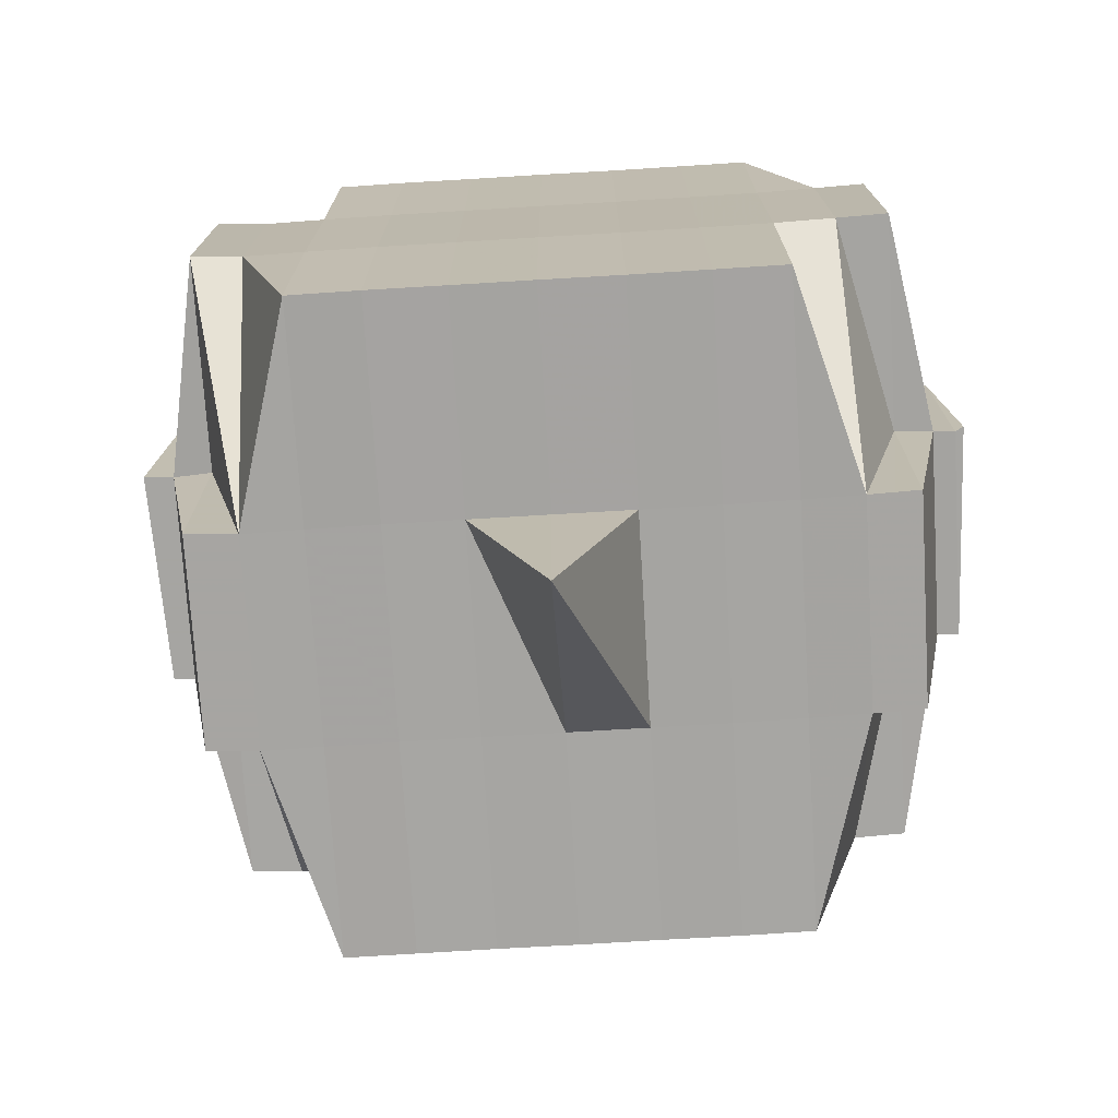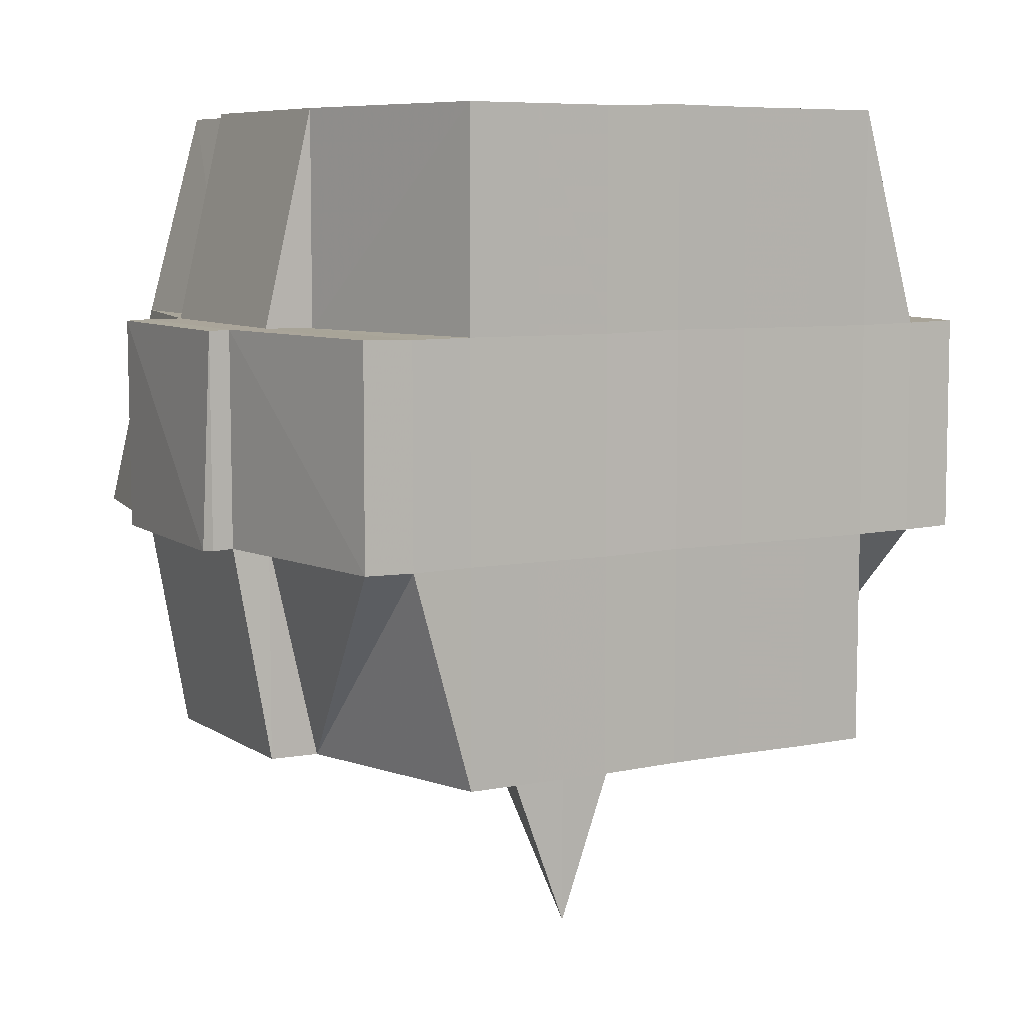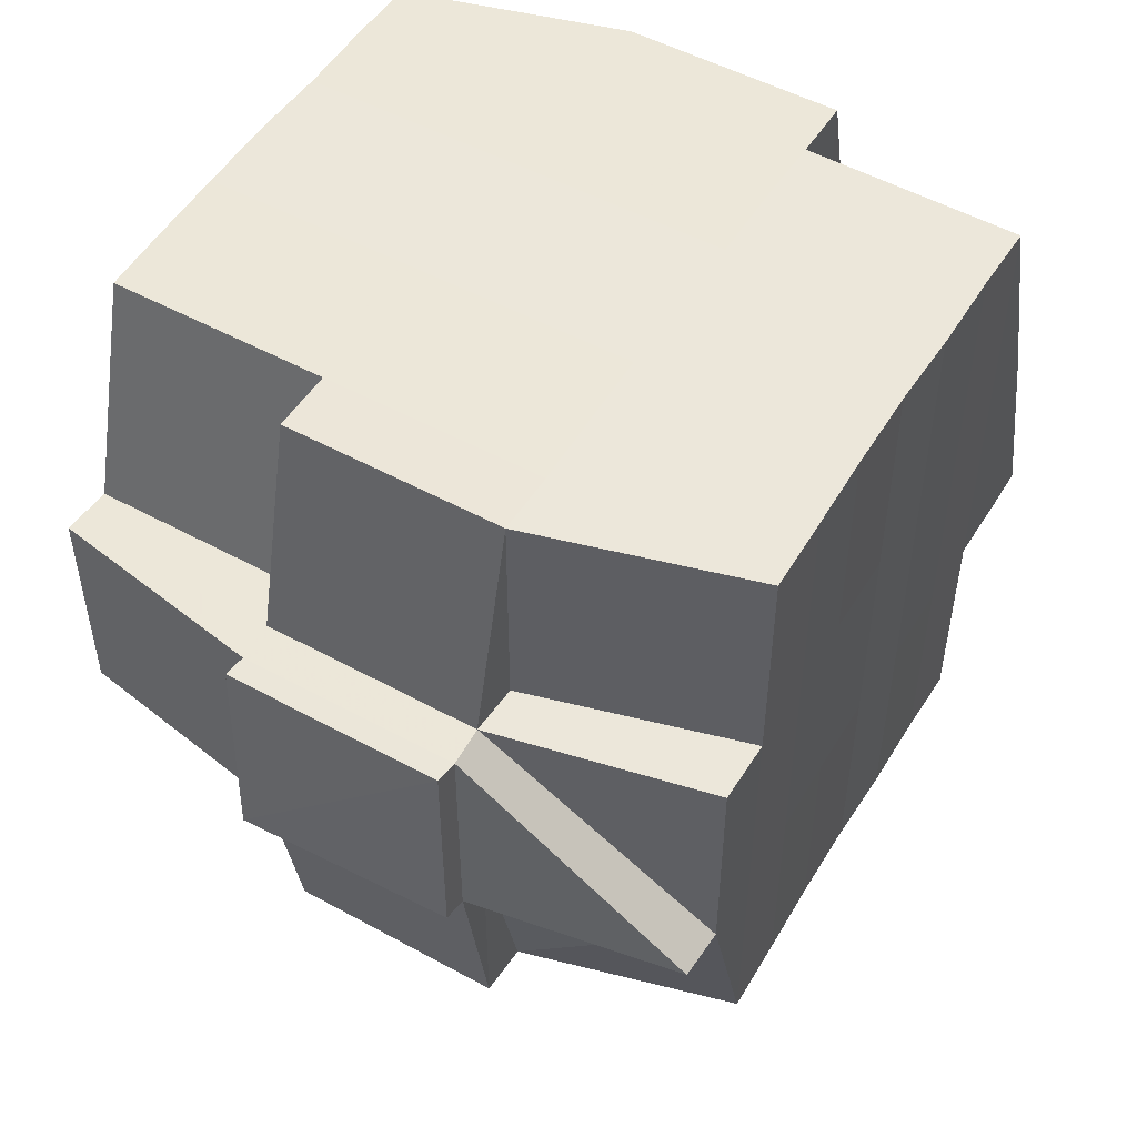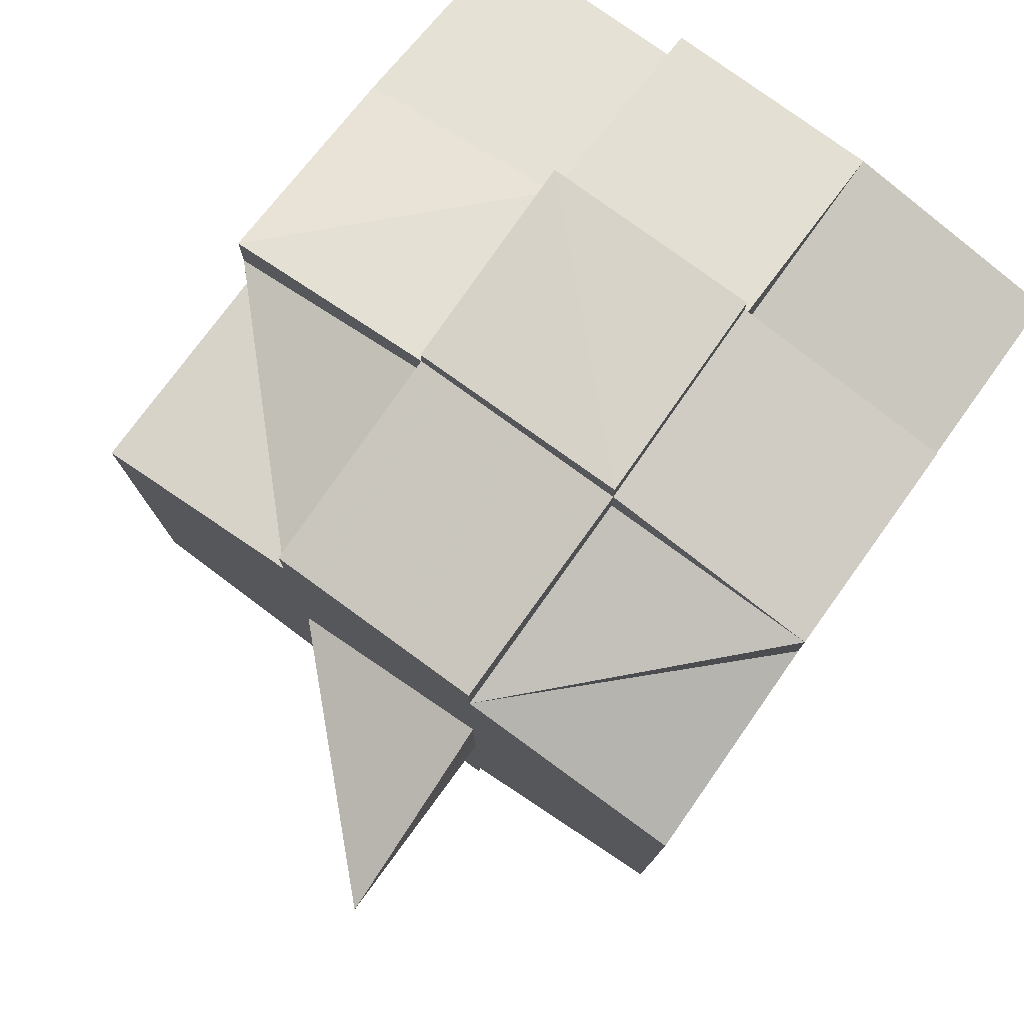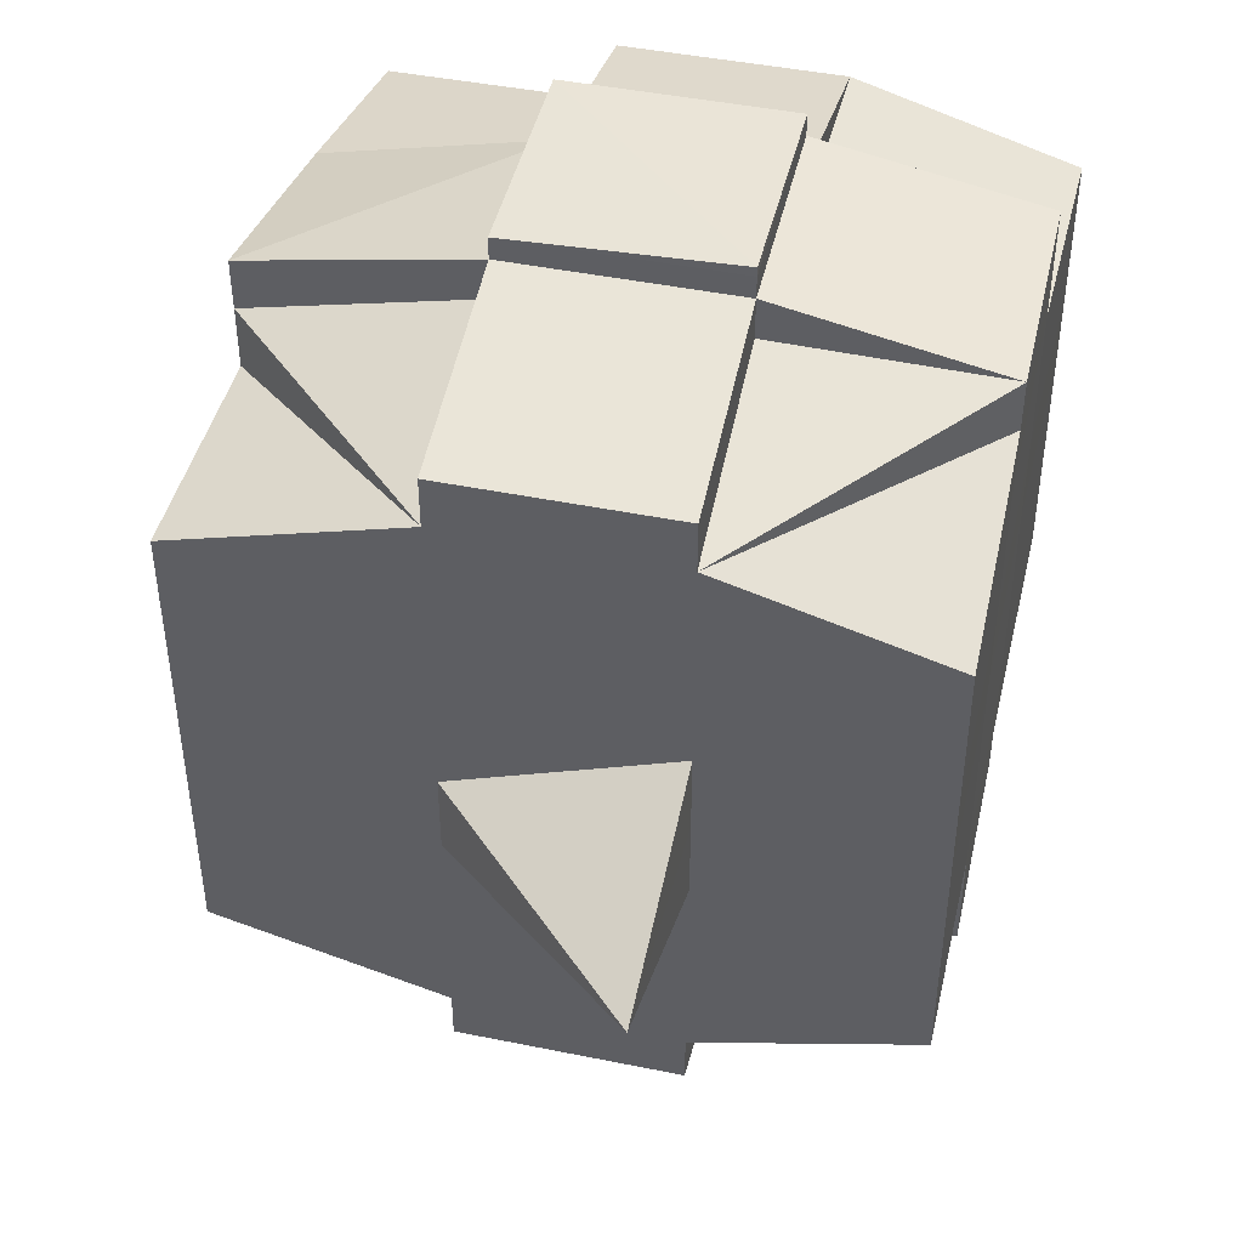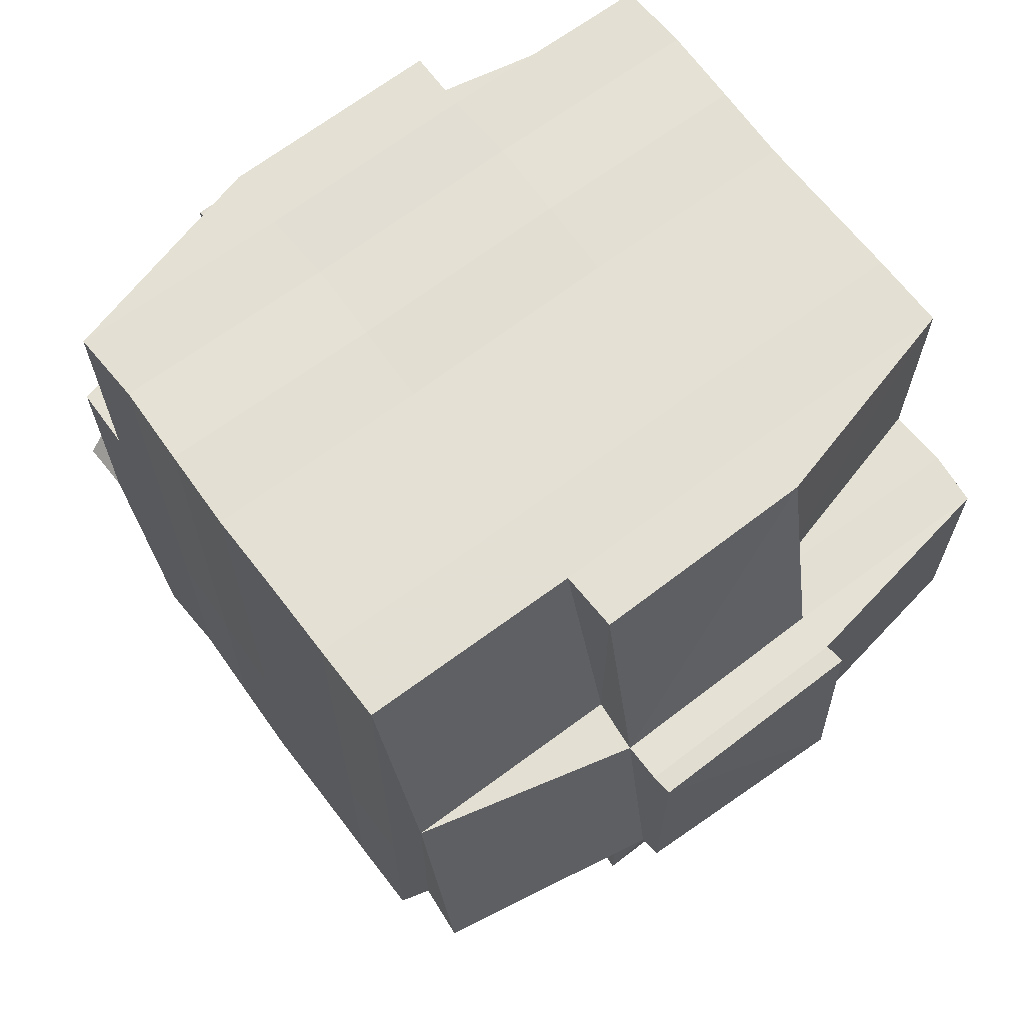
<metadata>
{"format":"obj","ext":"obj","renderer":"f3d","projection":"perspective","resolution":1024,"background":"white","views":[{"elev":-73.5,"azim":93.5,"up":"+Y"},{"elev":7.7,"azim":60.1,"up":"+Y"},{"elev":50.8,"azim":-149.3,"up":"+Y"},{"elev":78.4,"azim":35.6,"up":"+Z"},{"elev":45.3,"azim":13.3,"up":"+Z"},{"elev":66.4,"azim":-36.8,"up":"+Y"}]}
</metadata>
<code>
o 5206
v 2219 1913 14.58
v 2219 1913 14.58
v 2219 1913 14.58
v 2219 1913 14.58
v 2219 1913 14.58
v 2219 1913 14.58
v 2219 1913 14.58
v 2219 1913 14.58
v 2219 1913 14.58
v 2219 1913 14.58
v 2219 1913 14.58
v 2219 1913 14.58
v 2219 1913 14.57
v 2219 1913 14.57
v 2219 1913 14.58
v 2219 1913 14.58
v 2219 1913 14.58
v 2219 1913 14.58
v 2219 1913 14.58
v 2219 1913 14.58
v 2219 1913 14.57
v 2219 1913 14.58
v 2219 1913 14.58
v 2219 1913 14.58
v 2219 1913 14.57
v 2219 1913 14.58
v 2219 1913 14.57
v 2219 1913 14.57
v 2219 1913 14.58
v 2219 1913 14.57
v 2219 1913 14.57
v 2219 1913 14.57
v 2219 1913 14.57
v 2219 1913 14.58
v 2219 1913 14.57
v 2219 1913 14.57
v 2219 1913 14.58
v 2219 1913 14.58
v 2219 1913 14.57
v 2219 1913 14.57
v 2219 1913 14.58
v 2219 1913 14.58
v 2219 1913 14.57
v 2219 1913 14.57
v 2219 1913 14.57
v 2219 1913 14.57
v 2219 1913 14.58
v 2219 1913 14.58
v 2219 1913 14.58
v 2219 1913 14.58
v 2219 1913 14.58
v 2219 1913 14.58
v 2219 1913 14.58
v 2219 1913 14.58
v 2219 1913 14.58
v 2219 1913 14.58
v 2219 1913 14.58
v 2219 1913 14.57
v 2219 1913 14.57
v 2219 1913 14.58
v 2219 1913 14.58
v 2219 1913 14.58
v 2219 1913 14.57
v 2219 1913 14.57
v 2219 1913 14.57
v 2219 1913 14.58
v 2219 1913 14.57
v 2219 1913 14.58
v 2219 1913 14.57
v 2219 1913 14.57
v 2219 1913 14.57
v 2219 1913 14.57
v 2219 1913 14.57
v 2219 1913 14.57
v 2219 1913 14.57
v 2219 1913 14.57
v 2219 1913 14.57
v 2219 1913 14.56
v 2219 1913 14.57
v 2219 1913 14.57
v 2219 1913 14.57
v 2219 1913 14.57
v 2219 1913 14.56
v 2219 1913 14.56
v 2219 1913 14.56
v 2219 1913 14.57
v 2219 1913 14.57
v 2219 1913 14.57
v 2219 1913 14.57
v 2219 1913 14.56
v 2219 1913 14.56
v 2219 1913 14.57
v 2219 1913 14.56
v 2219 1913 14.56
v 2219 1913 14.56
v 2219 1913 14.56
v 2219 1913 14.56
v 2219 1913 14.56
v 2219 1913 14.56
v 2219 1913 14.55
v 2219 1913 14.56
v 2219 1913 14.55
v 2219 1913 14.55
v 2219 1913 14.56
v 2219 1913 14.56
v 2219 1913 14.55
v 2219 1913 14.56
v 2219 1913 14.55
v 2219 1913 14.55
v 2219 1913 14.56
v 2219 1913 14.55
v 2219 1913 14.55
v 2219 1913 14.55
v 2219 1913 14.55
v 2219 1913 14.55
v 2219 1913 14.54
v 2219 1913 14.54
v 2219 1913 14.55
v 2219 1913 14.55
v 2219 1913 14.55
v 2219 1913 14.54
v 2219 1913 14.54
v 2219 1913 14.55
v 2219 1913 14.55
v 2219 1913 14.54
v 2219 1913 14.54
v 2219 1913 14.55
v 2219 1913 14.55
v 2219 1913 14.54
v 2219 1913 14.55
v 2219 1913 14.55
v 2219 1913 14.54
v 2219 1913 14.54
v 2219 1913 14.55
v 2219 1913 14.55
v 2219 1913 14.55
v 2219 1913 14.55
v 2219 1913 14.54
v 2219 1913 14.54
v 2219 1913 14.54
v 2219 1913 14.54
v 2219 1913 14.54
v 2219 1913 14.54
v 2219 1913 14.54
v 2219 1913 14.54
v 2219 1913 14.55
v 2219 1913 14.54
v 2219 1913 14.54
v 2219 1913 14.54
v 2219 1913 14.54
v 2219 1913 14.54
v 2219 1913 14.54
v 2219 1913 14.54
v 2219 1913 14.54
v 2219 1913 14.54
v 2219 1913 14.54
v 2219 1913 14.54
v 2219 1913 14.54
v 2219 1913 14.54
v 2219 1913 14.54
v 2219 1913 14.54
v 2219 1913 14.55
v 2219 1913 14.55
v 2219 1913 14.55
v 2219 1913 14.54
v 2219 1913 14.54
v 2219 1913 14.54
v 2219 1913 14.55
v 2219 1913 14.54
v 2219 1913 14.54
v 2219 1913 14.54
v 2219 1913 14.54
v 2219 1913 14.54
v 2219 1913 14.54
v 2219 1913 14.55
v 2219 1913 14.55
v 2219 1913 14.55
v 2219 1913 14.55
v 2219 1913 14.56
v 2219 1913 14.55
v 2219 1913 14.56
v 2219 1913 14.56
v 2219 1913 14.56
v 2219 1913 14.56
v 2219 1913 14.56
v 2219 1913 14.56
v 2219 1913 14.57
v 2219 1913 14.55
v 2219 1913 14.55
v 2219 1913 14.56
v 2219 1913 14.55
v 2219 1913 14.55
v 2219 1913 14.55
v 2219 1913 14.55
v 2219 1913 14.55
v 2219 1913 14.56
v 2219 1913 14.55
v 2219 1913 14.54
v 2219 1913 14.54
v 2219 1913 14.55
v 2219 1913 14.55
v 2219 1913 14.55
v 2219 1913 14.54
v 2219 1913 14.55
v 2219 1913 14.54
v 2219 1913 14.54
v 2219 1913 14.54
v 2219 1913 14.54
v 2219 1913 14.55
v 2219 1913 14.55
v 2219 1913 14.55
v 2219 1913 14.55
v 2219 1913 14.54
v 2219 1913 14.55
v 2219 1913 14.55
v 2219 1913 14.55
v 2219 1913 14.55
v 2219 1913 14.55
v 2219 1913 14.55
v 2219 1913 14.55
v 2219 1913 14.55
v 2219 1913 14.55
v 2219 1913 14.55
v 2219 1913 14.55
v 2219 1913 14.55
v 2219 1913 14.56
v 2219 1913 14.55
v 2219 1913 14.55
v 2219 1913 14.56
v 2219 1913 14.56
v 2219 1913 14.56
v 2219 1913 14.56
v 2219 1913 14.56
v 2219 1913 14.56
v 2219 1913 14.56
v 2219 1913 14.56
v 2219 1913 14.56
v 2219 1913 14.56
v 2219 1913 14.56
v 2219 1913 14.57
v 2219 1913 14.56
v 2219 1913 14.56
v 2219 1913 14.56
v 2219 1913 14.57
v 2219 1913 14.57
v 2219 1913 14.57
v 2219 1913 14.57
v 2219 1913 14.57
v 2219 1913 14.57
v 2219 1913 14.57
v 2219 1913 14.57
v 2219 1913 14.58
v 2219 1913 14.58
v 2219 1913 14.58
v 2219 1913 14.58
v 2219 1913 14.58
v 2219 1913 14.58
v 2219 1913 14.58
v 2219 1913 14.57
v 2219 1913 14.57
v 2219 1913 14.57
v 2219 1913 14.57
v 2219 1913 14.57
v 2219 1913 14.57
v 2219 1913 14.57
v 2219 1913 14.57
v 2219 1913 14.57
v 2219 1913 14.57
v 2219 1913 14.57
v 2219 1913 14.57
v 2219 1913 14.56
v 2219 1913 14.57
v 2219 1913 14.56
v 2219 1913 14.56
v 2219 1913 14.57
v 2219 1913 14.56
v 2219 1913 14.56
v 2219 1913 14.56
v 2219 1913 14.56
v 2219 1913 14.56
v 2219 1913 14.57
v 2219 1913 14.57
v 2219 1913 14.56
v 2219 1913 14.57
v 2219 1913 14.57
v 2219 1913 14.57
v 2219 1913 14.57
v 2219 1913 14.57
v 2219 1913 14.58
v 2219 1913 14.57
v 2219 1913 14.57
v 2219 1913 14.57
v 2219 1913 14.56
v 2219 1913 14.56
v 2219 1913 14.56
v 2219 1913 14.56
v 2219 1913 14.56
v 2219 1913 14.56
v 2219 1913 14.56
v 2219 1913 14.56
v 2219 1913 14.56
v 2219 1913 14.56
v 2219 1913 14.56
v 2219 1913 14.56
v 2219 1913 14.56
v 2219 1913 14.56
v 2219 1913 14.55
v 2219 1913 14.56
v 2219 1913 14.56
v 2219 1913 14.55
v 2219 1913 14.55
v 2219 1913 14.55
v 2219 1913 14.55
v 2219 1913 14.55
v 2219 1913 14.55
v 2219 1913 14.55
v 2219 1913 14.55
v 2219 1913 14.55
v 2219 1913 14.55
v 2219 1913 14.54
v 2219 1913 14.54
v 2219 1913 14.55
v 2219 1913 14.54
v 2219 1913 14.55
v 2219 1913 14.54
v 2219 1913 14.54
v 2219 1913 14.54
v 2219 1913 14.54
v 2219 1913 14.58
v 2219 1913 14.58
v 2219 1913 14.58
v 2219 1913 14.58
v 2219 1913 14.58
v 2219 1913 14.58
v 2219 1913 14.58
v 2219 1913 14.58
v 2219 1913 14.58
v 2219 1913 14.58
v 2219 1913 14.58
v 2219 1913 14.57
v 2219 1913 14.58
v 2219 1913 14.58
v 2219 1913 14.58
v 2219 1913 14.57
v 2219 1913 14.57
v 2219 1913 14.58
v 2219 1913 14.57
v 2219 1913 14.57
v 2219 1913 14.56
v 2219 1913 14.56
v 2219 1913 14.56
v 2219 1913 14.56
v 2219 1913 14.56
v 2219 1913 14.55
v 2219 1913 14.55
v 2219 1913 14.55
v 2219 1913 14.55
v 2219 1913 14.54
v 2219 1913 14.55
v 2219 1913 14.55
v 2219 1913 14.55
v 2219 1913 14.54
v 2219 1913 14.54
v 2219 1913 14.54
v 2219 1913 14.54
v 2219 1913 14.54
f 1 2 3
f 4 5 3
f 6 7 1
f 7 8 9
f 9 10 2
f 11 12 10
f 13 14 12
f 15 16 5
f 17 18 16
f 19 20 15
f 20 21 22
f 23 19 24
f 17 25 26
f 25 27 18
f 28 25 29
f 30 31 27
f 25 30 32
f 32 33 34
f 35 36 33
f 37 35 38
f 39 30 25
f 40 39 25
f 41 38 42
f 43 39 40
f 44 45 30
f 43 46 39
f 38 47 48
f 49 48 50
f 49 38 51
f 51 52 53
f 54 55 49
f 56 54 57
f 58 59 47
f 60 61 52
f 62 63 60
f 64 65 61
f 60 64 66
f 67 64 68
f 69 70 67
f 58 71 72
f 71 73 59
f 74 71 75
f 76 77 71
f 77 78 79
f 80 79 71
f 71 79 81
f 81 82 70
f 79 82 81
f 79 83 82
f 78 84 83
f 85 83 79
f 82 86 87
f 88 87 89
f 83 90 82
f 90 91 86
f 82 90 92
f 83 93 90
f 94 93 83
f 84 95 93
f 93 96 90
f 96 97 91
f 90 96 98
f 93 99 96
f 95 100 99
f 101 99 93
f 100 102 103
f 99 104 96
f 96 104 105
f 99 103 104
f 106 103 99
f 104 107 97
f 103 108 104
f 108 109 107
f 104 108 110
f 103 111 108
f 112 111 103
f 111 113 108
f 112 114 115
f 116 117 114
f 108 113 118
f 113 119 109
f 113 120 119
f 121 122 116
f 123 121 124
f 125 126 120
f 127 128 113
f 128 129 130
f 131 130 113
f 132 133 125
f 134 132 135
f 136 135 137
f 133 138 139
f 138 140 141
f 142 141 143
f 144 139 142
f 125 144 142
f 145 143 146
f 122 147 144
f 147 148 149
f 150 149 151
f 152 148 153
f 154 153 155
f 156 152 157
f 157 151 158
f 159 156 160
f 161 158 162
f 163 159 164
f 165 155 166
f 167 166 168
f 169 170 165
f 170 171 172
f 173 172 174
f 175 168 176
f 175 176 177
f 178 177 179
f 178 175 180
f 181 179 182
f 183 182 184
f 181 178 185
f 186 184 187
f 188 178 181
f 189 175 178
f 188 189 178
f 190 188 181
f 189 191 175
f 191 164 175
f 192 189 188
f 192 191 189
f 193 194 188
f 195 191 192
f 196 193 190
f 197 188 190
f 195 198 191
f 199 198 200
f 201 195 192
f 202 195 201
f 198 203 204
f 205 206 203
f 207 206 208
f 201 209 210
f 211 212 201
f 212 213 214
f 215 213 216
f 217 213 218
f 219 218 220
f 221 216 222
f 223 201 197
f 224 201 223
f 221 224 225
f 225 224 223
f 223 210 226
f 227 228 225
f 225 223 229
f 229 226 230
f 229 223 231
f 232 225 229
f 118 225 232
f 233 227 232
f 232 229 234
f 234 230 235
f 234 229 236
f 237 232 234
f 110 232 237
f 238 233 237
f 237 234 239
f 239 235 240
f 239 234 241
f 242 237 239
f 105 237 242
f 243 238 242
f 242 239 244
f 244 240 245
f 244 239 246
f 247 242 244
f 98 242 247
f 248 243 247
f 247 244 249
f 249 244 250
f 249 245 251
f 252 251 253
f 254 253 255
f 256 257 255
f 258 259 252
f 260 13 252
f 260 249 13
f 261 249 260
f 64 261 260
f 261 247 249
f 92 247 261
f 262 261 263
f 264 248 261
f 13 265 40
f 265 43 40
f 266 265 267
f 268 269 265
f 265 270 43
f 246 270 265
f 269 271 270
f 270 46 43
f 46 187 272
f 270 273 46
f 241 273 270
f 271 274 273
f 273 186 46
f 46 186 275
f 273 276 186
f 274 196 276
f 236 276 273
f 276 277 278
f 190 279 277
f 276 190 280
f 231 190 276
f 275 281 30
f 30 281 282
f 45 283 281
f 281 284 282
f 282 284 285
f 286 285 287
f 287 288 289
f 290 291 288
f 284 292 291
f 281 293 284
f 294 293 281
f 295 296 294
f 296 297 298
f 298 299 293
f 283 300 293
f 300 301 299
f 293 302 284
f 293 299 302
f 284 302 80
f 302 303 292
f 299 304 302
f 302 304 85
f 304 305 303
f 299 306 304
f 185 306 299
f 301 307 306
f 306 308 304
f 304 308 94
f 308 309 305
f 306 310 308
f 180 310 306
f 307 311 310
f 310 312 308
f 308 312 101
f 312 313 309
f 310 314 312
f 311 315 314
f 316 314 310
f 314 317 312
f 312 317 106
f 317 318 313
f 317 162 318
f 314 319 317
f 319 124 317
f 164 319 314
f 164 320 319
f 321 320 322
f 320 323 324
f 325 326 323
f 327 326 328
f 329 330 331
f 330 332 333
f 329 334 335
f 336 337 338
f 339 340 337
f 341 342 338
f 343 340 342
f 344 345 346
f 347 348 345
f 349 350 351
f 352 353 350
f 354 355 356
f 357 358 355
f 359 360 361
f 362 363 364
f 364 365 366

</code>
